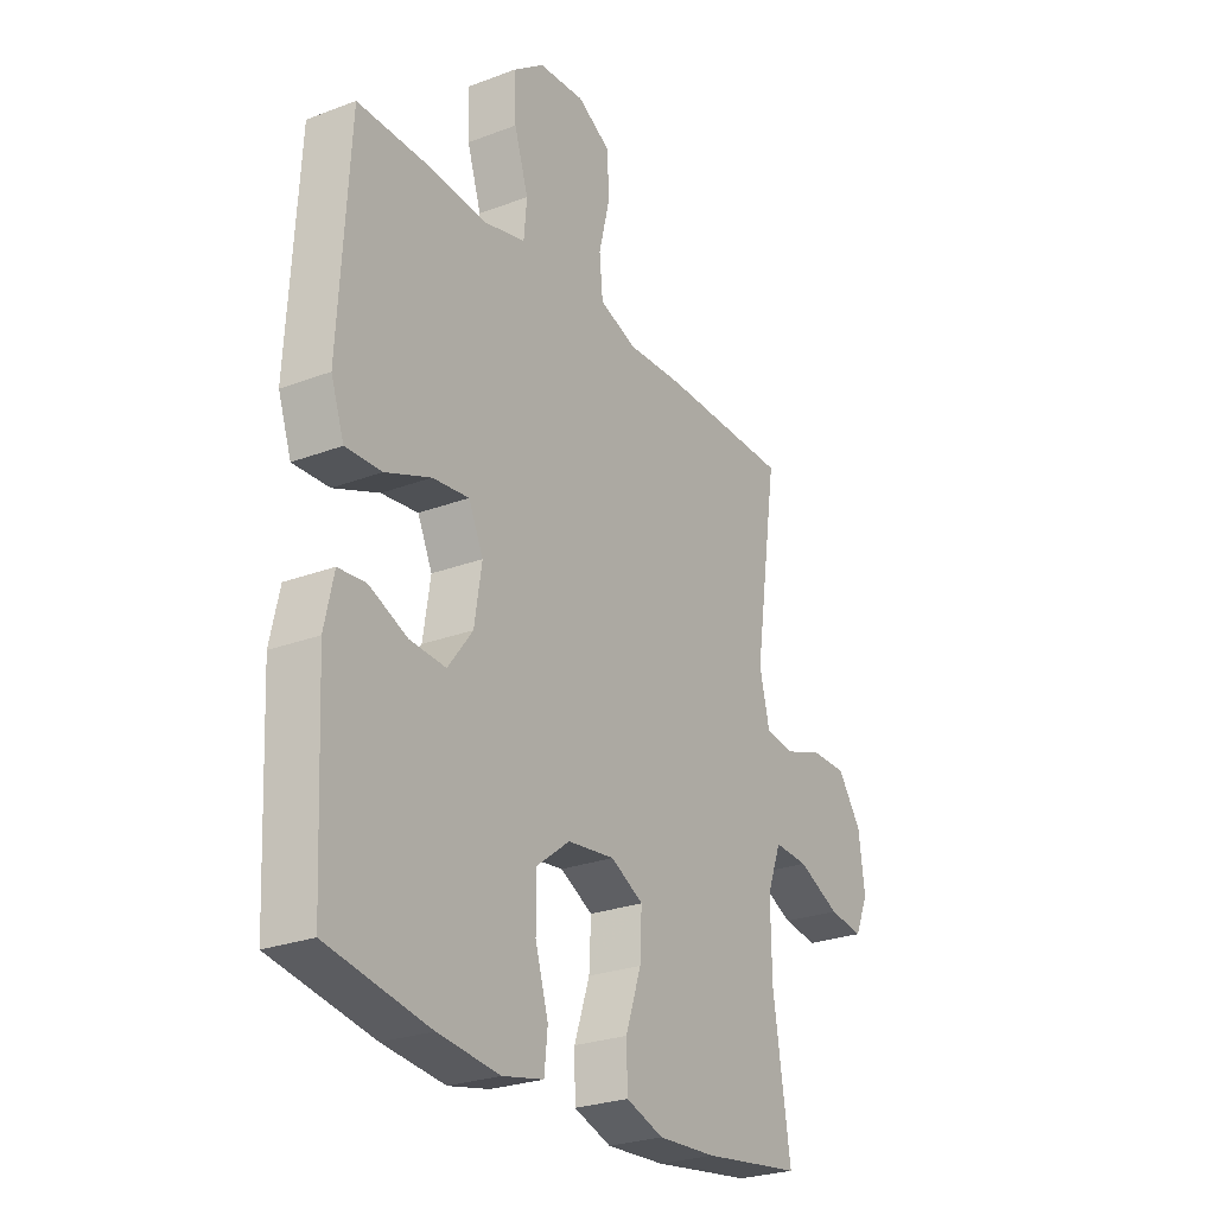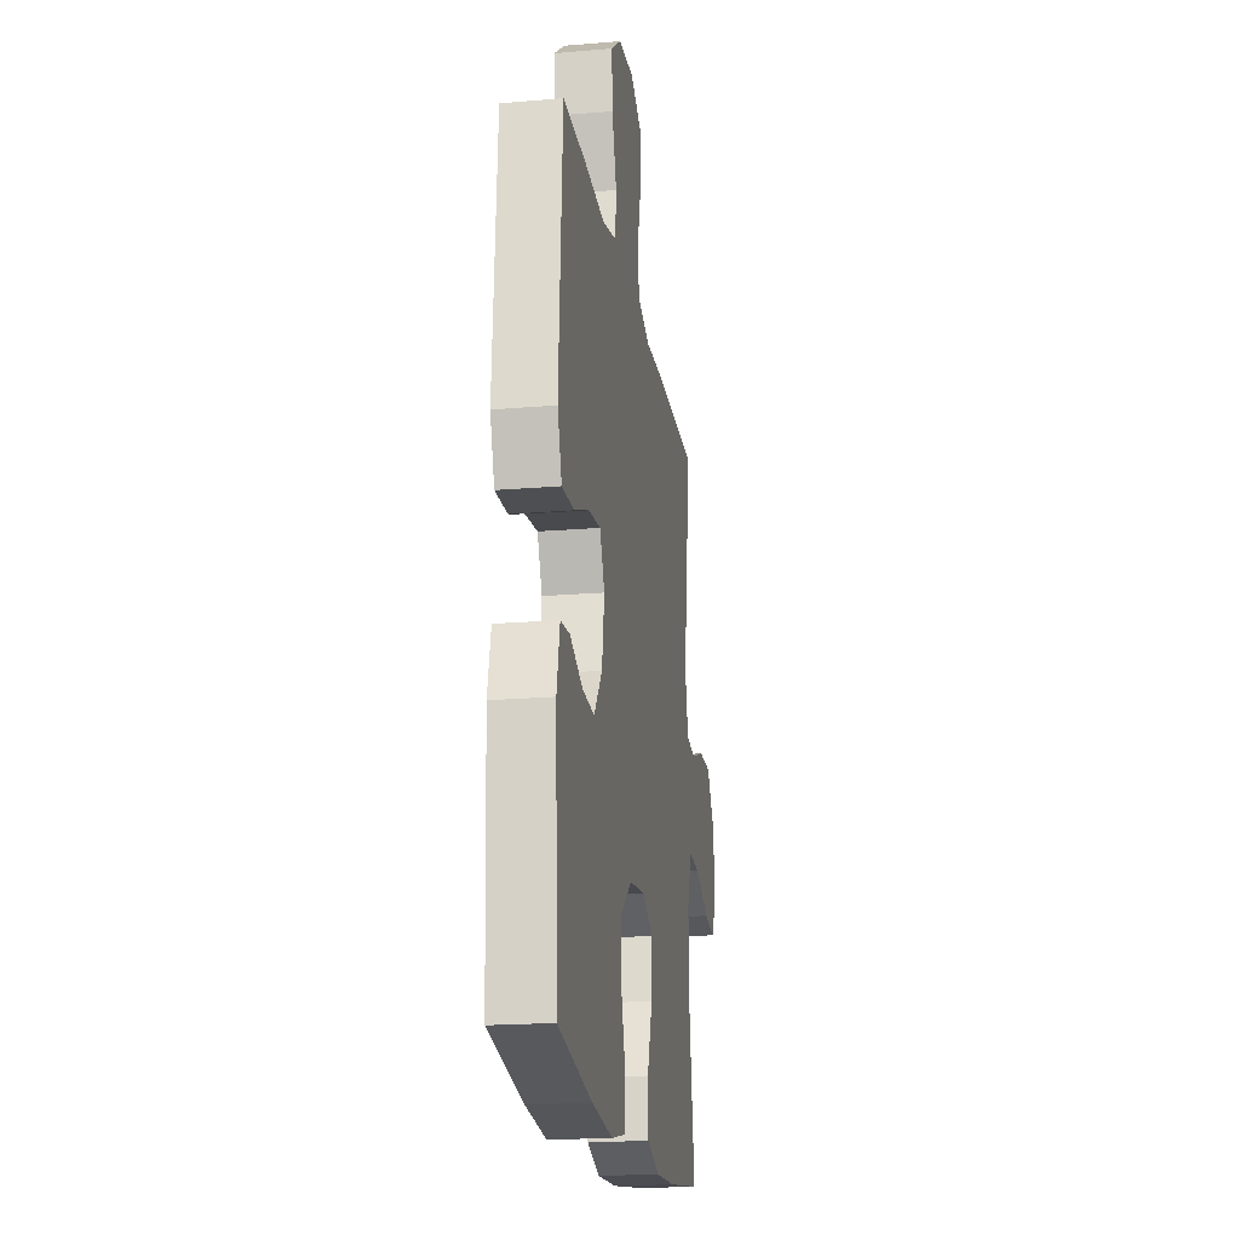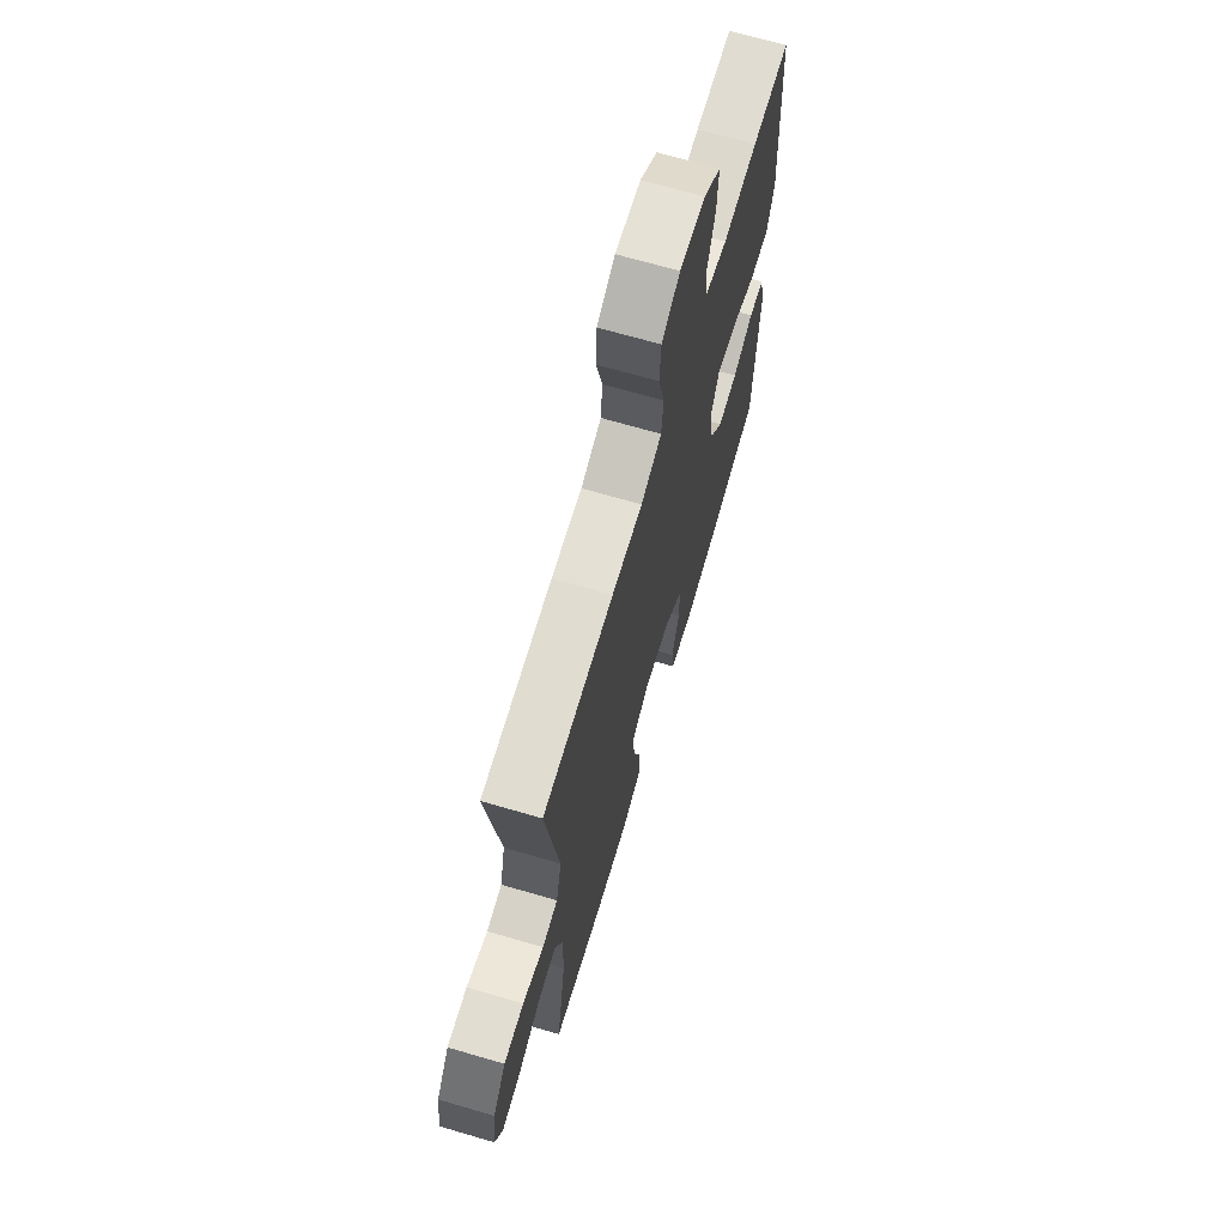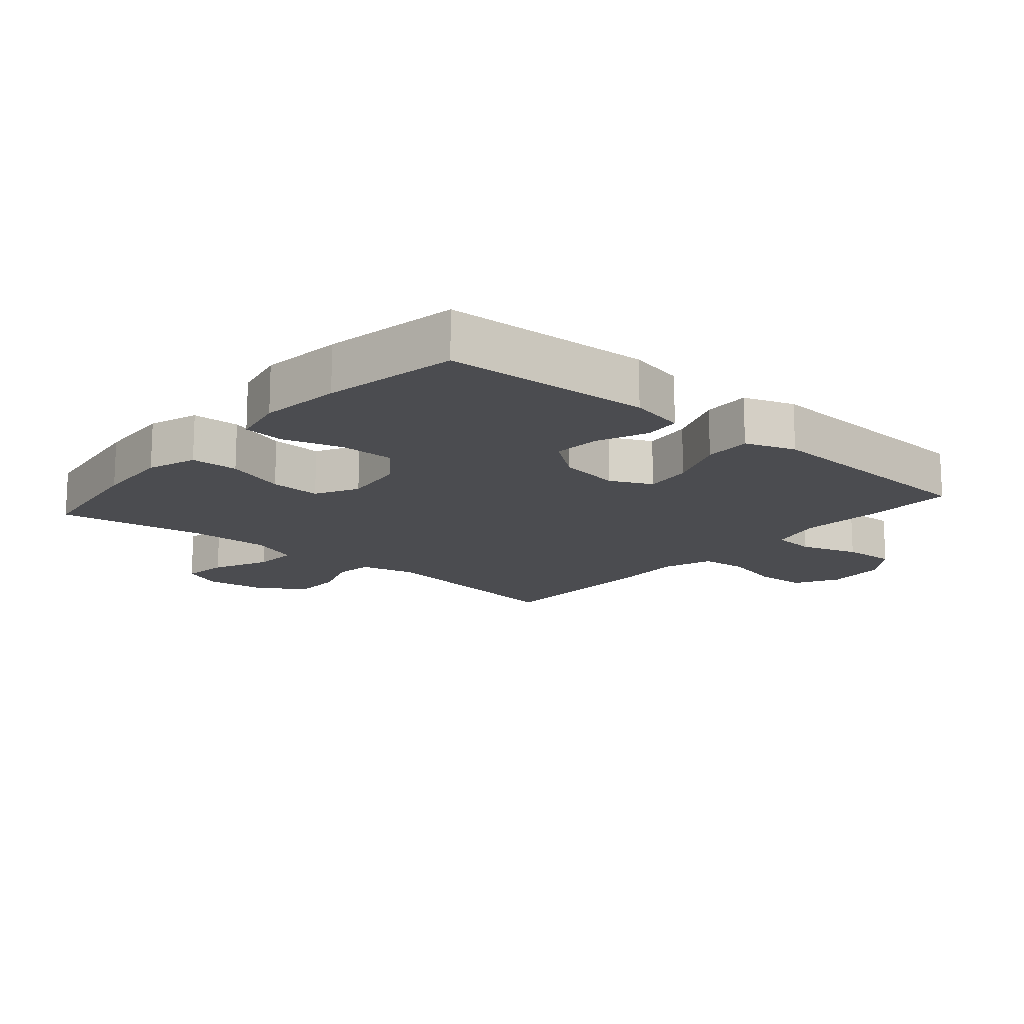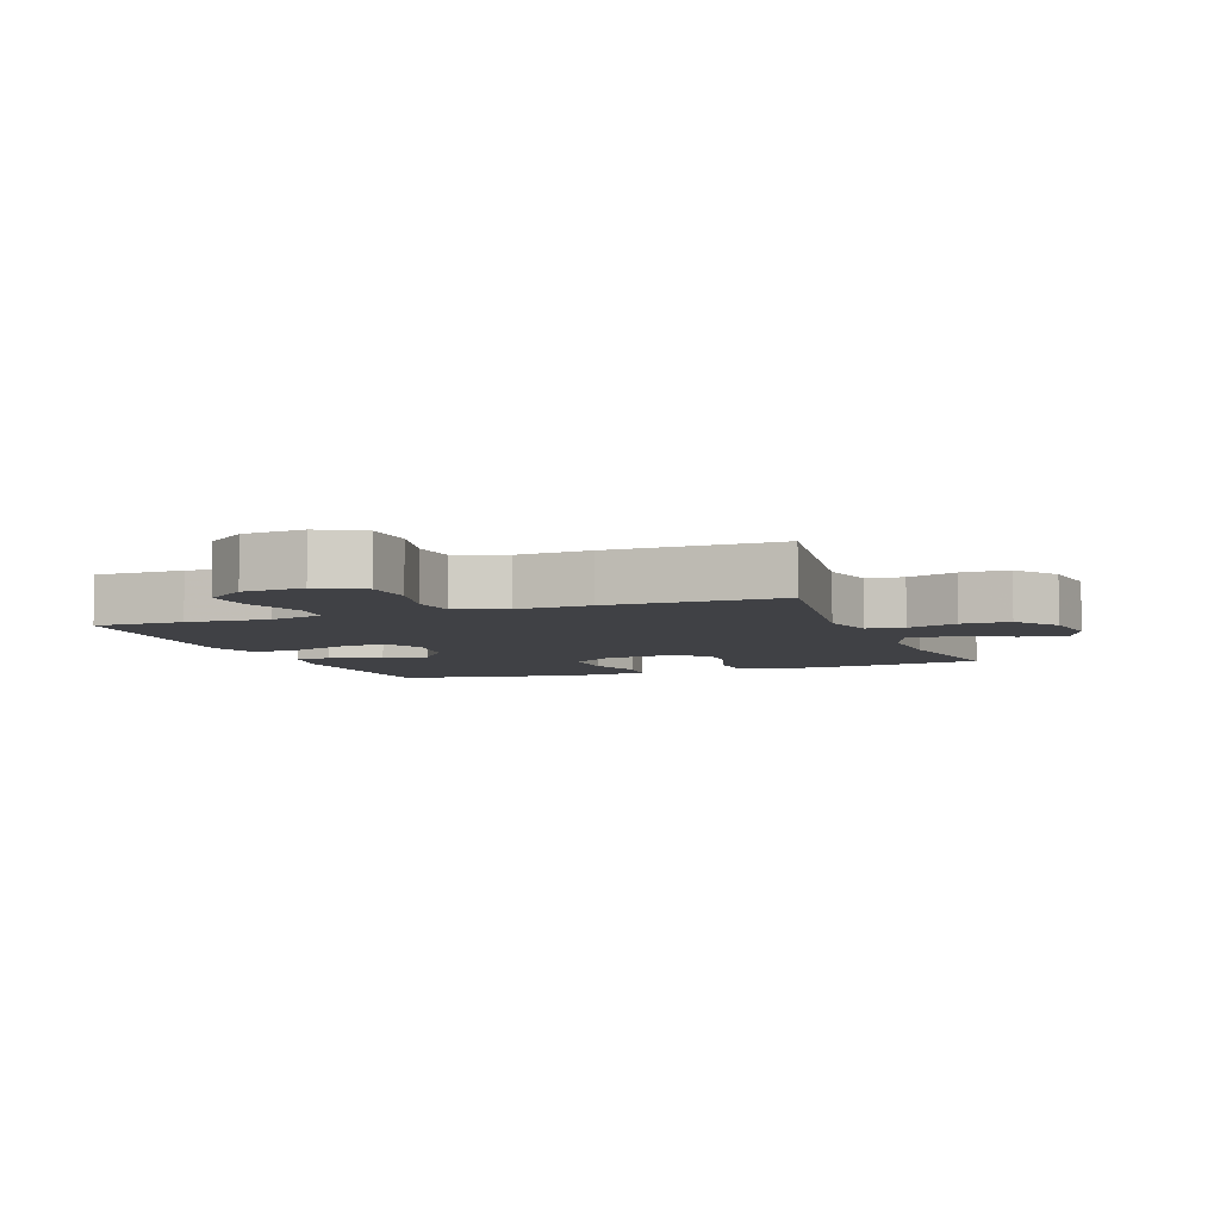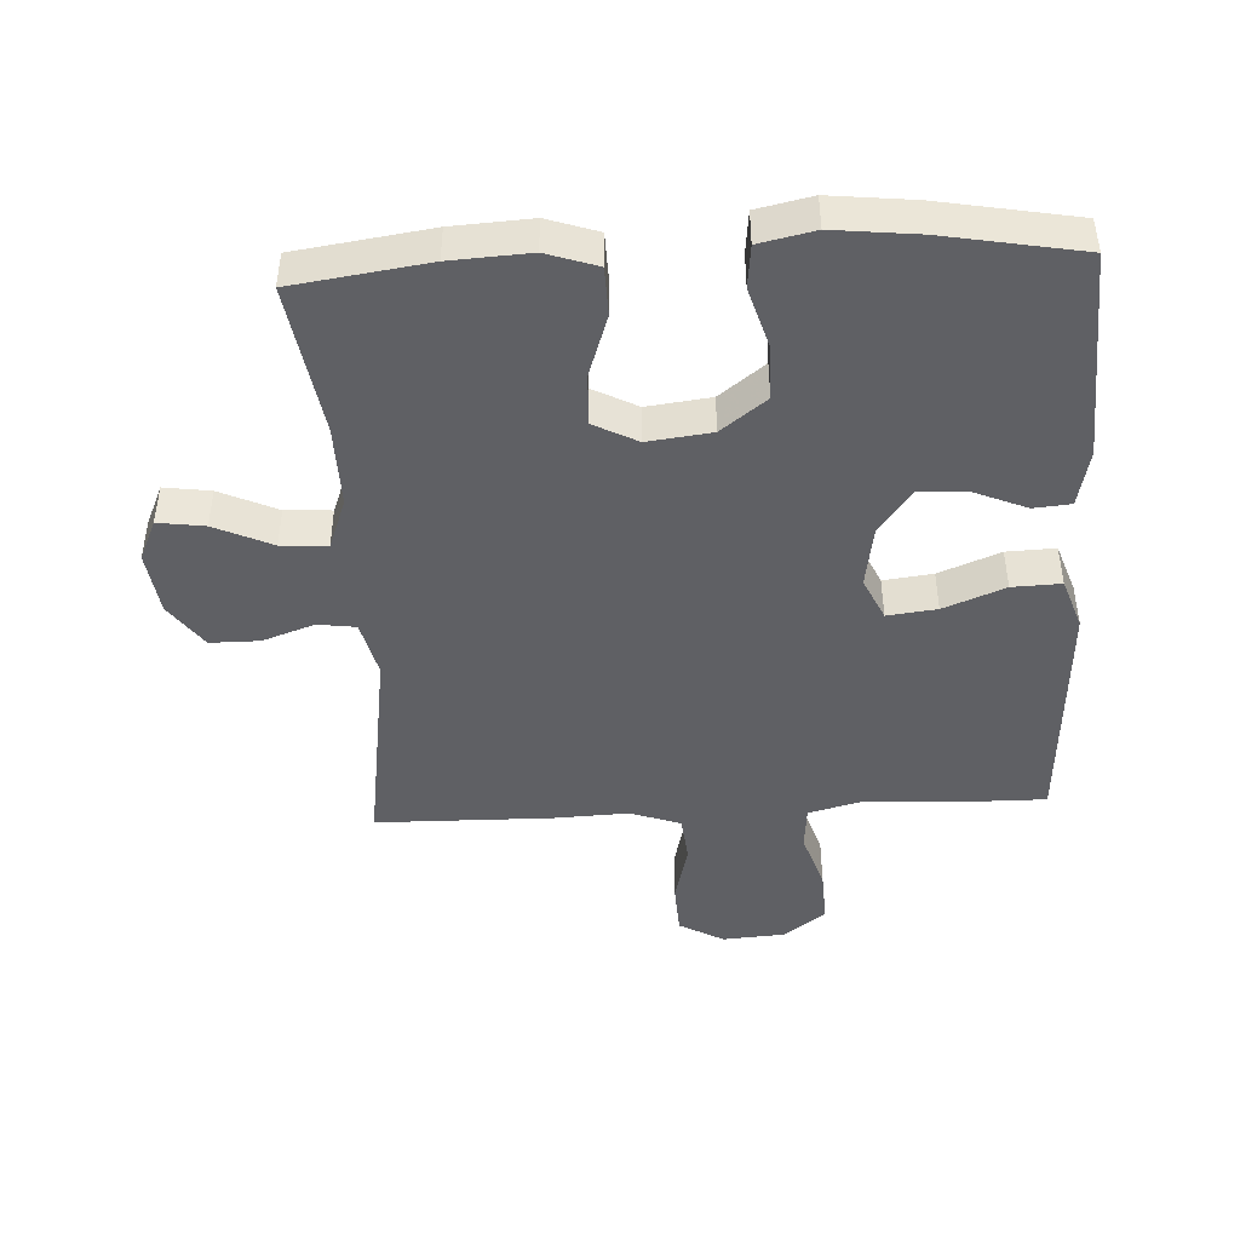
<metadata>
{"format":"obj","ext":"obj","renderer":"f3d","projection":"perspective","resolution":1024,"background":"white","views":[{"elev":-26.2,"azim":-59.1,"up":"+Z"},{"elev":-19.8,"azim":-81.1,"up":"+Z"},{"elev":68.6,"azim":106.3,"up":"+Z"},{"elev":-15.2,"azim":-130.5,"up":"+Y"},{"elev":-5.9,"azim":20.7,"up":"+Y"},{"elev":-45.1,"azim":-177.0,"up":"+Y"}]}
</metadata>
<code>
v 0.5 0.07 -0.5
v 0.296 0.07 -0.529
v 0.176 0.07 -0.536
v 0.099 0.07 -0.51
v 0.097 0.07 -0.436
v 0.129 0.07 -0.342
v 0.133 0.07 -0.263
v 0.066 0.07 -0.228
v -0.031 0.07 -0.24
v -0.1 0.07 -0.293
v -0.1 0.07 -0.378
v -0.073 0.07 -0.469
v -0.08 0.07 -0.534
v -0.164 0.07 -0.552
v -0.291 0.07 -0.538
v -0.5 0.07 -0.5
v -0.516 0.07 -0.178
v -0.497 0.07 -0.091
v -0.44 0.07 -0.086
v -0.362 0.07 -0.119
v -0.288 0.07 -0.124
v -0.237 0.07 -0.057
v -0.222 0.07 0.039
v -0.252 0.07 0.104
v -0.327 0.07 0.095
v -0.42 0.07 0.058
v -0.494 0.07 0.055
v -0.521 0.07 0.133
v -0.514 0.07 0.257
v -0.5 0.07 0.5
v -0.36 0.07 0.499
v -0.231 0.07 0.49
v -0.146 0.07 0.512
v -0.14 0.07 0.58
v -0.169 0.07 0.67
v -0.173 0.07 0.753
v -0.109 0.07 0.801
v -0.014 0.07 0.808
v 0.054 0.07 0.77
v 0.058 0.07 0.691
v 0.035 0.07 0.598
v 0.042 0.07 0.526
v 0.119 0.07 0.499
v 0.234 0.07 0.504
v 0.5 0.07 0.5
v 0.452 0.07 0.175
v 0.473 0.07 0.088
v 0.531 0.07 0.08
v 0.61 0.07 0.108
v 0.685 0.07 0.108
v 0.734 0.07 0.039
v 0.747 0.07 -0.058
v 0.719 0.07 -0.121
v 0.648 0.07 -0.111
v 0.561 0.07 -0.071
v 0.491 0.07 -0.067
v 0.462 0.07 -0.144
v 0.464 0.07 -0.269
v 0.5 0 -0.5
v 0.296 0 -0.529
v 0.176 0 -0.536
v 0.099 0 -0.51
v 0.097 0 -0.436
v 0.129 0 -0.342
v 0.133 0 -0.263
v 0.066 0 -0.228
v -0.031 0 -0.24
v -0.1 0 -0.293
v -0.1 0 -0.378
v -0.073 0 -0.469
v -0.08 0 -0.534
v -0.164 0 -0.552
v -0.291 0 -0.538
v -0.5 0 -0.5
v -0.516 0 -0.178
v -0.497 0 -0.091
v -0.44 0 -0.086
v -0.362 0 -0.119
v -0.288 0 -0.124
v -0.237 0 -0.057
v -0.222 0 0.039
v -0.252 0 0.104
v -0.327 0 0.095
v -0.42 0 0.058
v -0.494 0 0.055
v -0.521 0 0.133
v -0.514 0 0.257
v -0.5 0 0.5
v -0.36 0 0.499
v -0.231 0 0.49
v -0.146 0 0.512
v -0.14 0 0.58
v -0.169 0 0.67
v -0.173 0 0.753
v -0.109 0 0.801
v -0.014 0 0.808
v 0.054 0 0.77
v 0.058 0 0.691
v 0.035 0 0.598
v 0.042 0 0.526
v 0.119 0 0.499
v 0.234 0 0.504
v 0.5 0 0.5
v 0.452 0 0.175
v 0.473 0 0.088
v 0.531 0 0.08
v 0.61 0 0.108
v 0.685 0 0.108
v 0.734 0 0.039
v 0.747 0 -0.058
v 0.719 0 -0.121
v 0.648 0 -0.111
v 0.561 0 -0.071
v 0.491 0 -0.067
v 0.462 0 -0.144
v 0.464 0 -0.269
f 52 53 54 55
f 52 55 56
f 51 52 56
f 48 49 50 51
f 47 48 51 56
f 46 47 56 57
f 43 44 45 46
f 42 43 46 57
f 38 39 40 41
f 38 41 42
f 37 38 42
f 34 35 36 37
f 33 34 37 42
f 32 33 42 57
f 25 26 27 28
f 24 25 28 29
f 17 18 19 20
f 17 20 21
f 16 17 21
f 15 16 21 22
f 11 12 13 14
f 10 11 14 15
f 3 4 5 6
f 3 6 7
f 58 1 2 3
f 58 3 7
f 57 58 7 8
f 32 57 8 9
f 31 32 9 10
f 24 29 30 31
f 23 24 31
f 23 31 10
f 10 15 22 23
f 113 112 111 110
f 114 113 110
f 114 110 109
f 109 108 107 106
f 114 109 106 105
f 115 114 105 104
f 104 103 102 101
f 115 104 101 100
f 99 98 97 96
f 100 99 96
f 100 96 95
f 95 94 93 92
f 100 95 92 91
f 115 100 91 90
f 86 85 84 83
f 87 86 83 82
f 78 77 76 75
f 79 78 75
f 79 75 74
f 80 79 74 73
f 72 71 70 69
f 73 72 69 68
f 64 63 62 61
f 65 64 61
f 61 60 59 116
f 65 61 116
f 66 65 116 115
f 67 66 115 90
f 68 67 90 89
f 89 88 87 82
f 89 82 81
f 68 89 81
f 81 80 73 68
f 1 59 60 2
f 2 60 61 3
f 3 61 62 4
f 4 62 63 5
f 5 63 64 6
f 6 64 65 7
f 7 65 66 8
f 8 66 67 9
f 9 67 68 10
f 10 68 69 11
f 11 69 70 12
f 12 70 71 13
f 13 71 72 14
f 14 72 73 15
f 15 73 74 16
f 16 74 75 17
f 17 75 76 18
f 18 76 77 19
f 19 77 78 20
f 20 78 79 21
f 21 79 80 22
f 22 80 81 23
f 23 81 82 24
f 24 82 83 25
f 25 83 84 26
f 26 84 85 27
f 27 85 86 28
f 28 86 87 29
f 29 87 88 30
f 30 88 89 31
f 31 89 90 32
f 32 90 91 33
f 33 91 92 34
f 34 92 93 35
f 35 93 94 36
f 36 94 95 37
f 37 95 96 38
f 38 96 97 39
f 39 97 98 40
f 40 98 99 41
f 41 99 100 42
f 42 100 101 43
f 43 101 102 44
f 44 102 103 45
f 45 103 104 46
f 46 104 105 47
f 47 105 106 48
f 48 106 107 49
f 49 107 108 50
f 50 108 109 51
f 51 109 110 52
f 52 110 111 53
f 53 111 112 54
f 54 112 113 55
f 55 113 114 56
f 56 114 115 57
f 57 115 116 58
f 58 116 59 1

</code>
